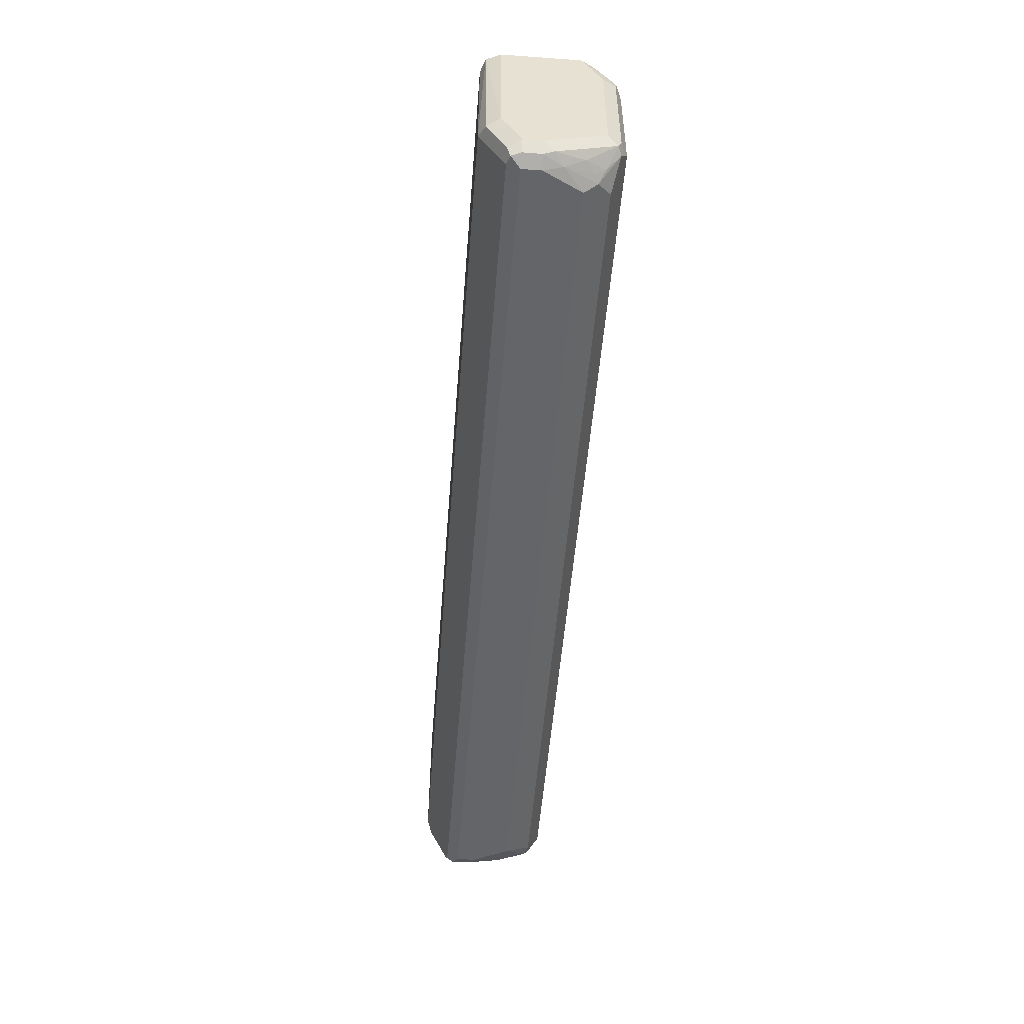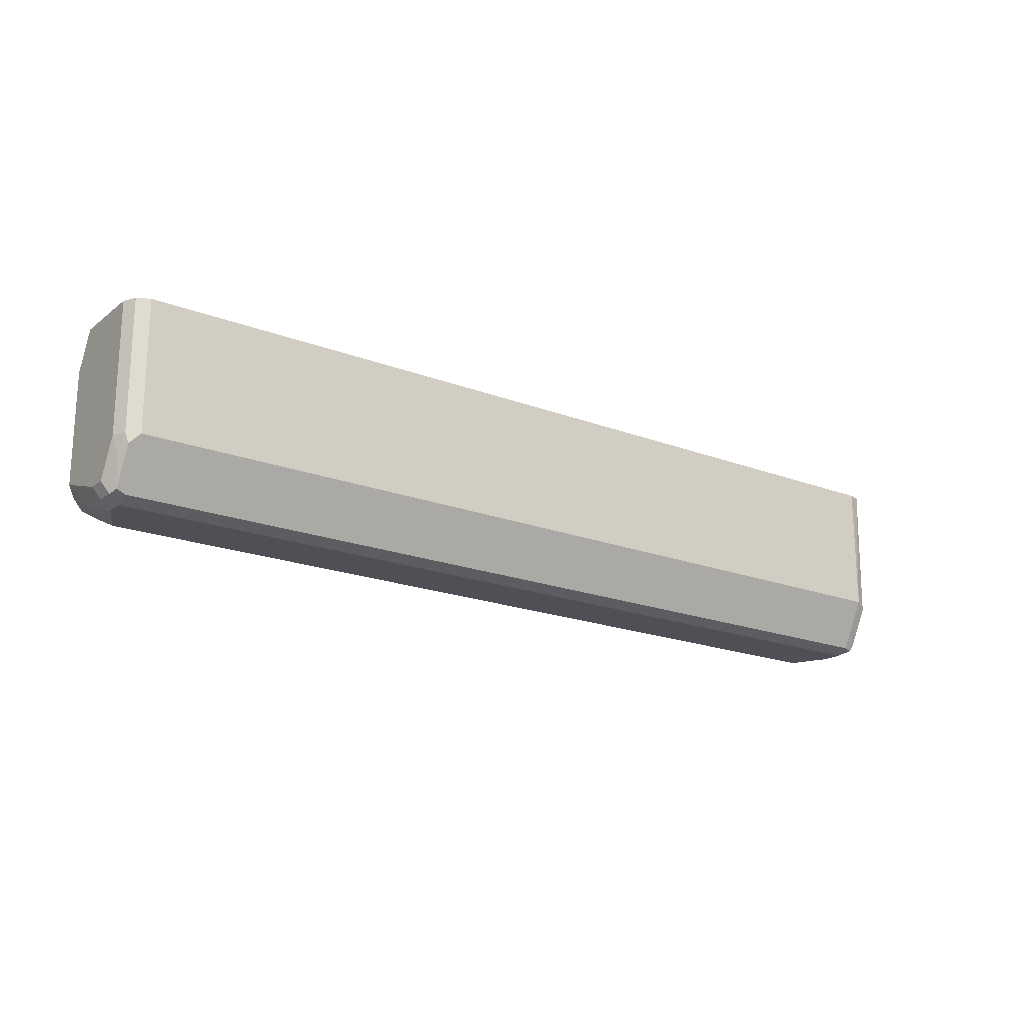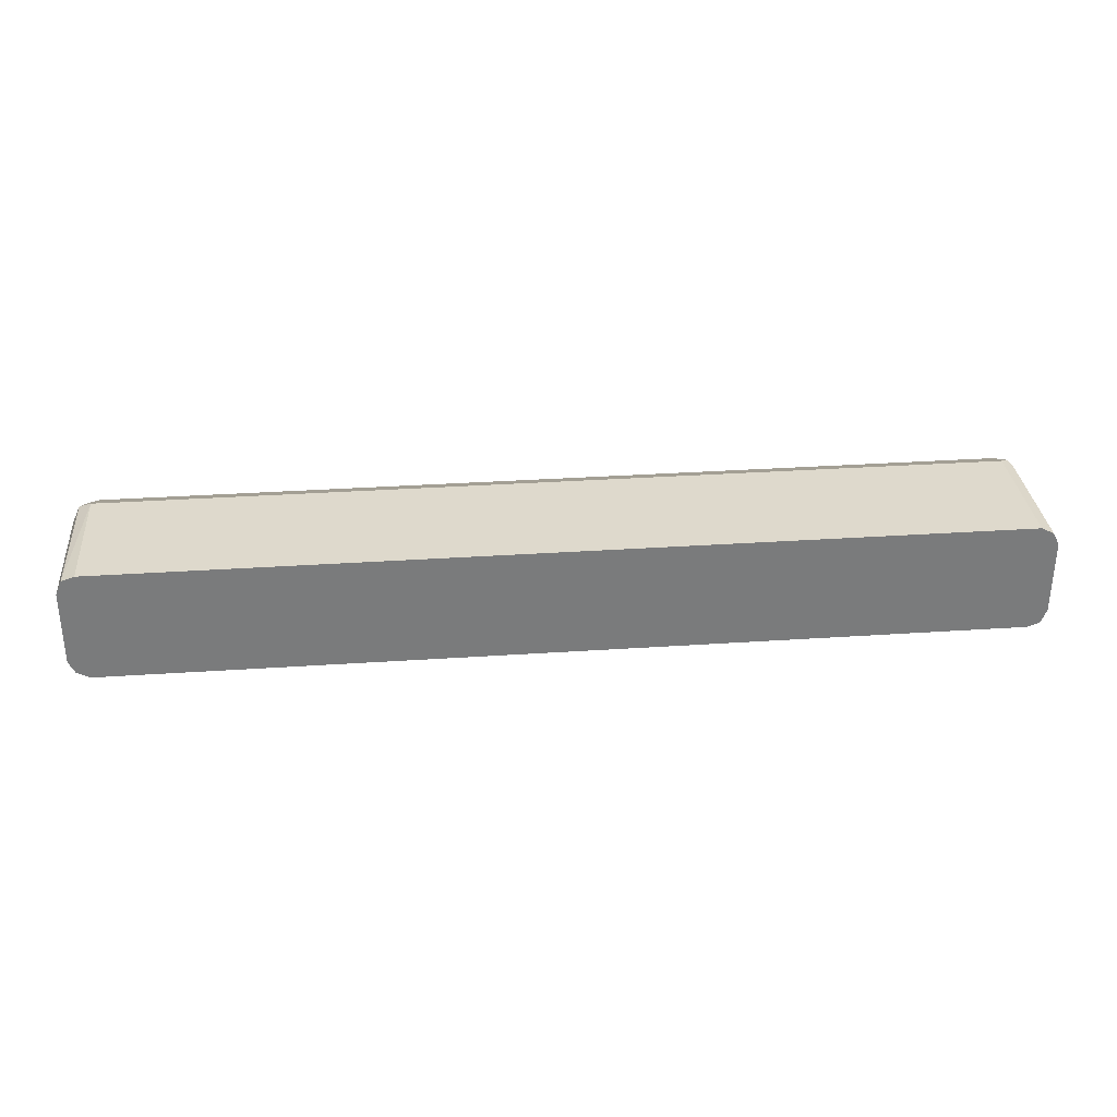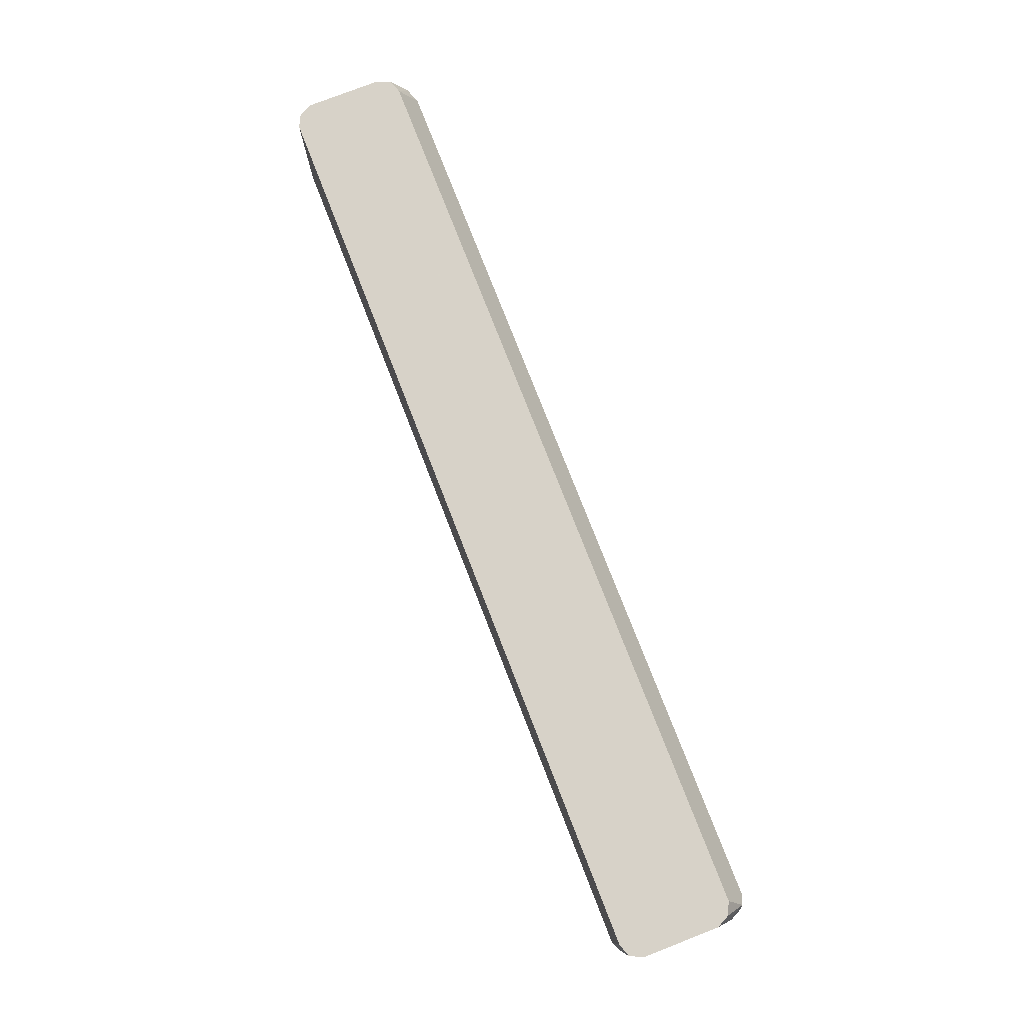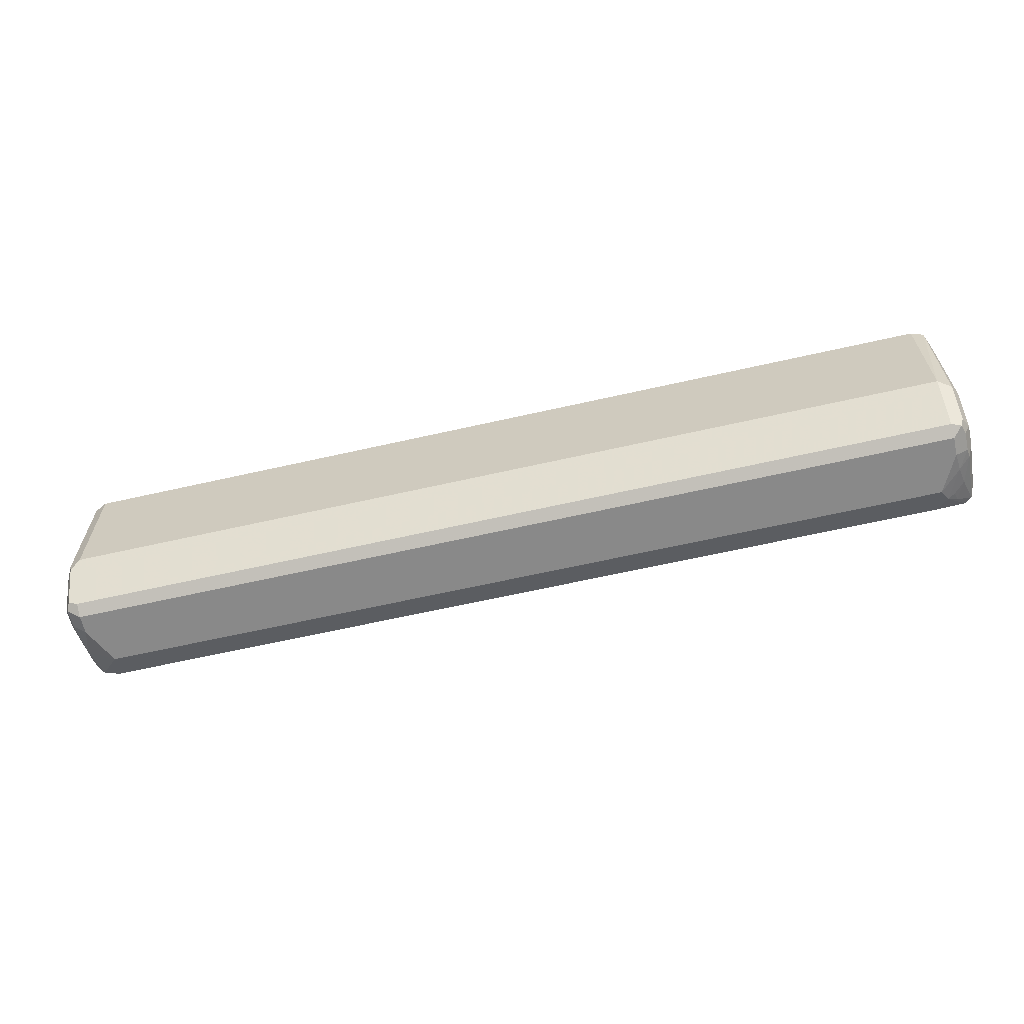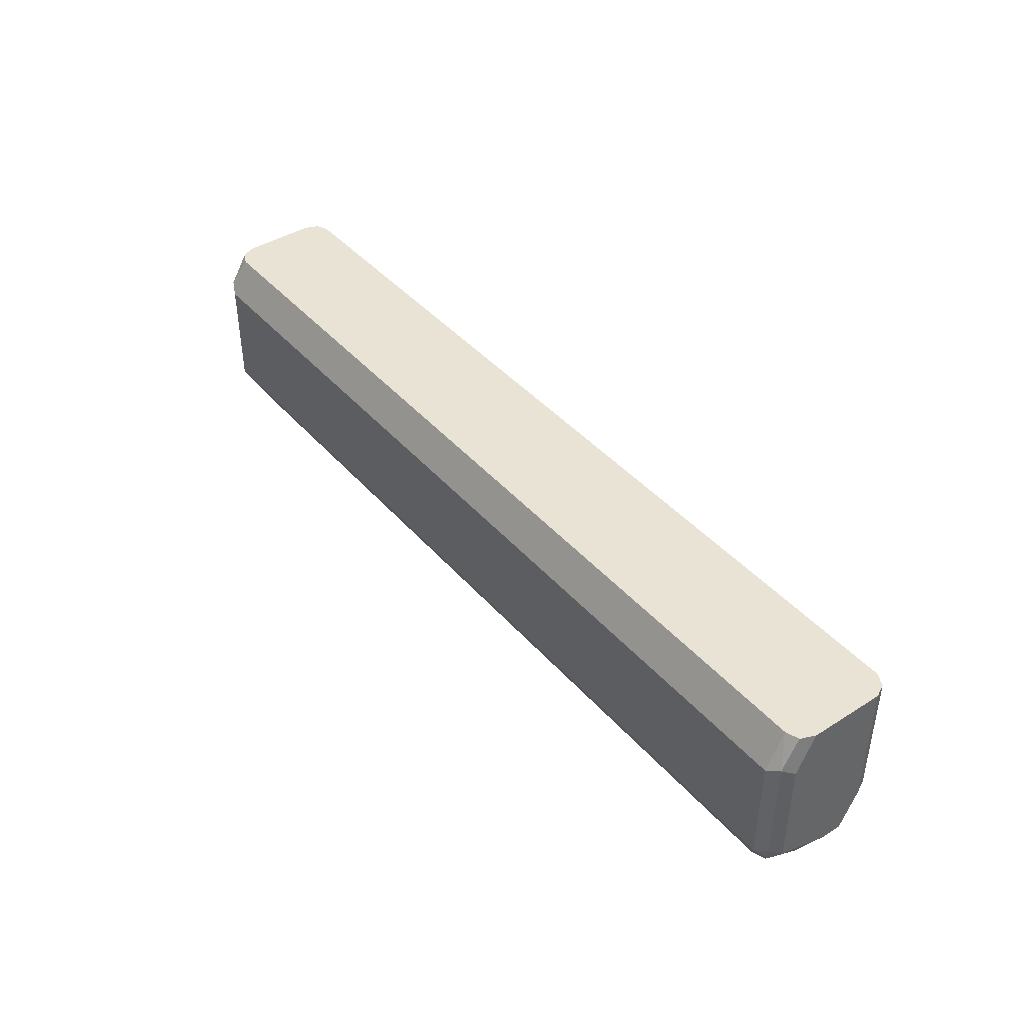
<metadata>
{"format":"obj","ext":"obj","renderer":"f3d","projection":"perspective","resolution":1024,"background":"white","views":[{"elev":-51.4,"azim":85.5,"up":"+Y"},{"elev":-19.3,"azim":-35.8,"up":"+Y"},{"elev":32.1,"azim":174.6,"up":"+Z"},{"elev":77.3,"azim":68.7,"up":"+Y"},{"elev":-63.1,"azim":13.0,"up":"+Y"},{"elev":42.0,"azim":-127.2,"up":"+Y"}]}
</metadata>
<code>
v 0.4664 -0.6716 -0.03731
v 0.4664 -0.8022 -0.03731
v 0.4664 -0.6716 -0.1119
v 0.4605 -0.6716 -0.02316
v 0.4664 -0.8395 -0.05598
v 0.4601 -0.8084 -0.02488
v 0.4664 -0.7089 -0.1306
v 0.4616 -0.6903 -0.1329
v 0.4601 -0.6716 -0.1244
v 0.4601 -0.6716 -0.1244
v 0.4477 -0.6716 -0.01865
v 0.4477 -0.8022 -0.01866
v 0.4664 -0.8395 -0.07463
v 0.4601 -0.8457 -0.04354
v 0.457 -0.8535 -0.04665
v 0.4601 -0.8519 -0.05598
v 0.4477 -0.8146 -0.02488
v 0.4477 -0.8395 -0.03731
v 0.4664 -0.8208 -0.1306
v 0.4601 -0.7089 -0.143
v 0.457 -0.6996 -0.1446
v 0.4477 -0.6716 -0.1306
v -0.4477 -0.6716 -0.01865
v -0.4477 -0.8022 -0.01866
v 0.4601 -0.8519 -0.07463
v 0.4616 -0.8488 -0.08395
v 0.4616 -0.8301 -0.1399
v 0.4477 -0.8519 -0.04354
v 0.4477 -0.8581 -0.05598
v -0.4477 -0.8146 -0.02488
v -0.457 -0.8488 -0.04198
v 0.4601 -0.8208 -0.143
v 0.4477 -0.7089 -0.1492
v 0.4477 -0.8208 -0.1492
v -0.429 -0.6716 -0.1306
v -0.4601 -0.6716 -0.02488
v -0.4601 -0.8022 -0.02488
v -0.457 -0.8115 -0.02333
v 0.45 -0.8535 -0.09326
v 0.4477 -0.8581 -0.07463
v 0.4539 -0.8457 -0.1119
v 0.4454 -0.8441 -0.1306
v 0.4539 -0.8332 -0.143
v -0.4477 -0.8519 -0.04354
v -0.4477 -0.8581 -0.05598
v -0.4616 -0.8208 -0.03499
v -0.4601 -0.8519 -0.04975
v -0.4477 -0.7089 -0.1492
v 0.4228 -0.8457 -0.1368
v -0.4477 -0.8208 -0.1492
v -0.4477 -0.684 -0.1368
v -0.4477 -0.6716 -0.1306
v -0.4477 -0.6716 -0.1306
v -0.4664 -0.6716 -0.03731
v -0.4664 -0.8022 -0.03731
v 0.429 -0.8581 -0.1119
v 0.4352 -0.8519 -0.1244
v 0.443 -0.8488 -0.1212
v -0.4477 -0.8581 -0.07463
v -0.4664 -0.8395 -0.05598
v -0.4601 -0.8519 -0.06841
v -0.4601 -0.7027 -0.143
v -0.457 -0.6949 -0.1399
v -0.4352 -0.8457 -0.1368
v -0.457 -0.8301 -0.1399
v -0.4601 -0.8146 -0.143
v -0.4605 -0.6716 -0.1261
v -0.4664 -0.6716 -0.09326
v -0.429 -0.8581 -0.1119
v -0.457 -0.8488 -0.1026
v -0.4664 -0.8395 -0.07463
v -0.4664 -0.7089 -0.1306
v -0.4664 -0.6716 -0.1119
v -0.4508 -0.8426 -0.1337
v -0.4664 -0.8208 -0.1306
v -0.4663 -0.6716 -0.1119
f 35 52 53
f 36 54 55
f 36 55 37
f 37 46 38
f 37 55 46
f 39 40 56
f 41 58 42
f 39 57 58
f 39 58 41
f 42 58 57
f 42 57 43
f 35 51 52
f 43 57 49
f 45 47 61
f 39 56 57
f 35 48 51
f 30 38 31
f 34 49 64
f 28 31 44
f 45 61 59
f 28 44 45
f 28 45 29
f 29 45 59
f 29 59 69
f 29 69 56
f 29 56 40
f 31 38 46
f 31 46 47
f 31 47 45
f 31 45 44
f 33 34 50
f 33 50 48
f 34 43 49
f 34 64 50
f 46 55 60
f 59 70 69
f 47 60 71
f 59 61 70
f 61 71 70
f 62 67 63
f 62 66 75
f 62 75 72
f 62 72 73
f 62 73 67
f 64 69 74
f 64 74 65
f 65 74 75
f 65 75 66
f 67 73 76
f 68 76 73
f 69 70 74
f 27 34 32
f 54 60 55
f 46 60 47
f 54 71 60
f 54 72 75
f 47 71 61
f 48 50 66
f 48 66 62
f 48 62 63
f 48 63 51
f 49 57 56
f 49 56 69
f 49 69 64
f 50 64 65
f 50 65 66
f 51 63 52
f 52 63 67
f 52 67 53
f 54 68 73
f 54 73 72
f 54 75 71
f 27 43 34
f 1 2 5
f 27 41 42
f 2 6 14
f 2 14 5
f 3 7 8
f 3 8 9
f 3 9 10
f 4 11 12
f 2 4 6
f 4 12 6
f 5 15 16
f 5 16 25
f 5 25 13
f 6 15 14
f 6 12 17
f 6 17 18
f 5 14 15
f 1 4 2
f 1 11 4
f 1 23 11
f 70 71 75
f 1 5 13
f 1 13 19
f 1 19 7
f 1 7 3
f 1 3 10
f 1 10 22
f 1 22 35
f 1 35 53
f 1 53 67
f 1 67 76
f 1 76 68
f 1 68 54
f 1 54 36
f 1 36 23
f 6 18 15
f 7 19 32
f 7 32 20
f 7 20 8
f 19 27 32
f 20 32 21
f 21 33 48
f 21 48 35
f 21 35 22
f 21 32 34
f 21 34 33
f 23 36 37
f 23 37 24
f 24 37 38
f 24 38 30
f 25 39 26
f 25 40 39
f 26 39 41
f 26 41 27
f 18 31 28
f 27 42 43
f 17 31 18
f 16 40 25
f 8 20 21
f 8 21 9
f 9 21 22
f 9 22 10
f 11 23 24
f 11 24 12
f 12 24 30
f 12 30 17
f 13 25 26
f 13 26 27
f 13 27 19
f 15 18 28
f 15 28 29
f 15 29 16
f 16 29 40
f 17 30 31
f 70 75 74

</code>
